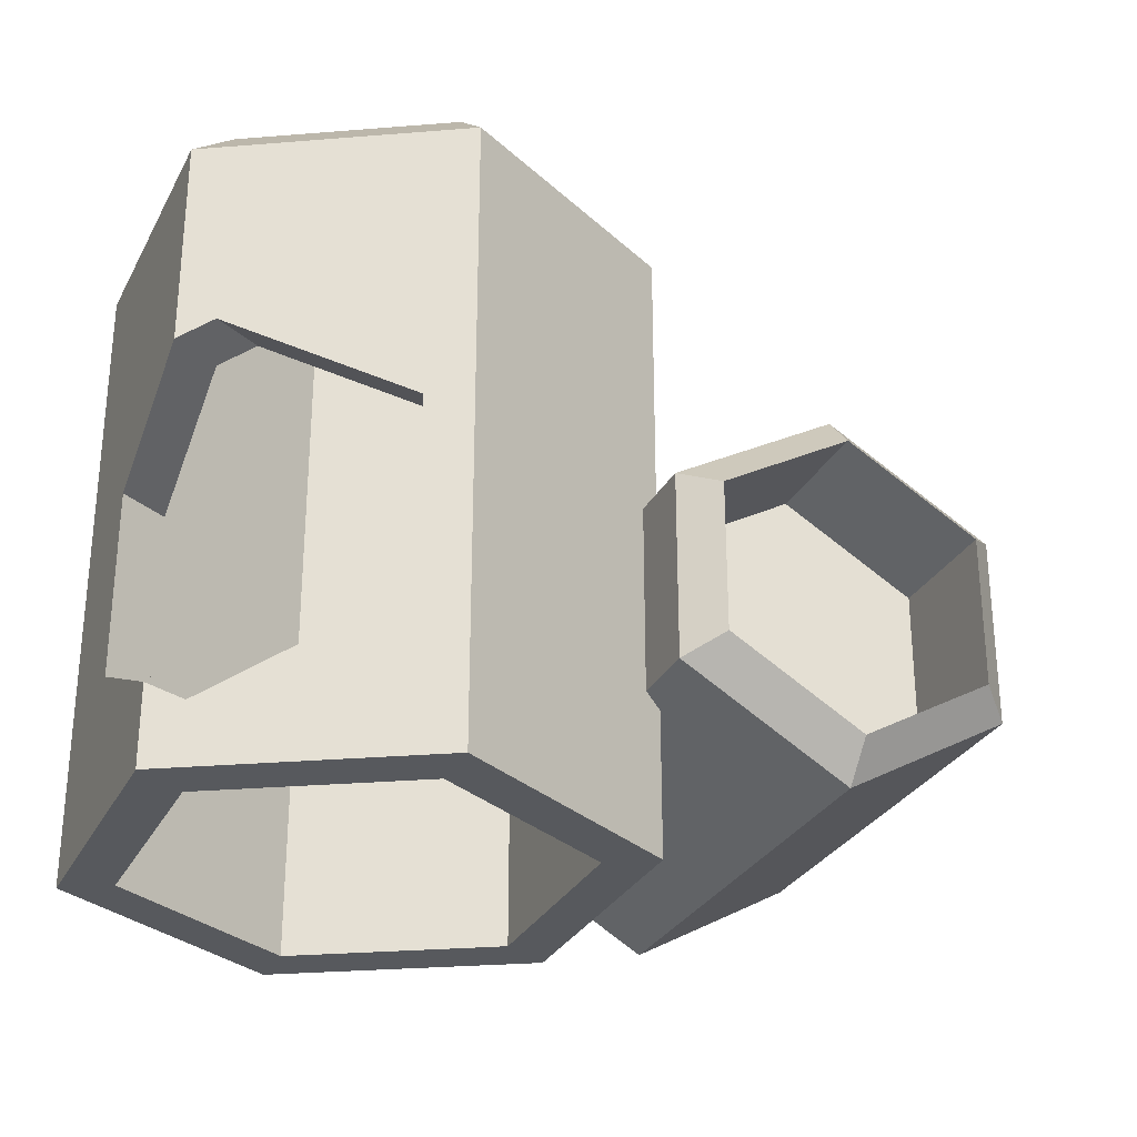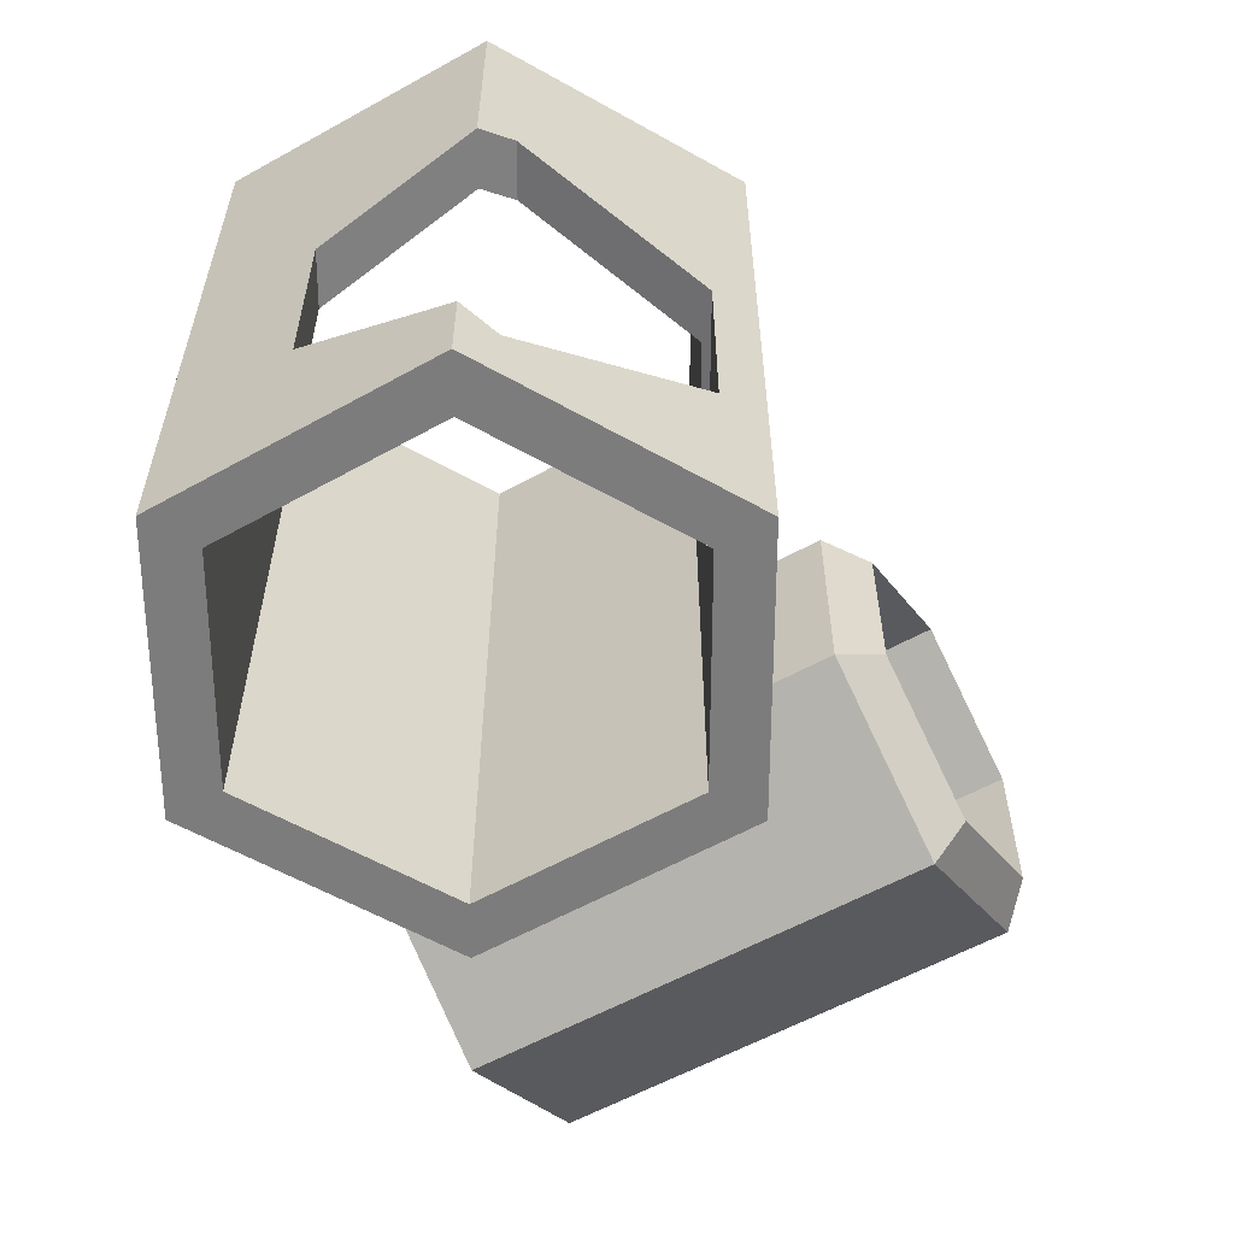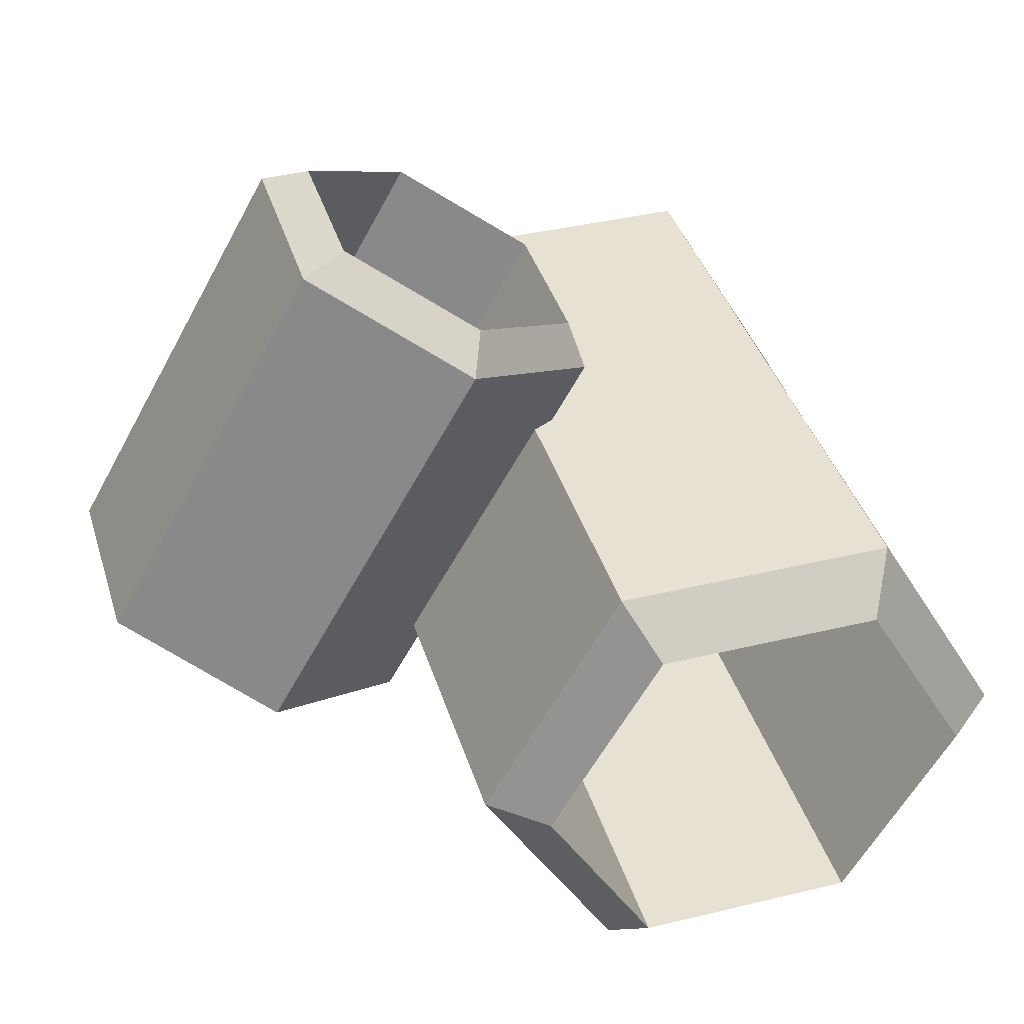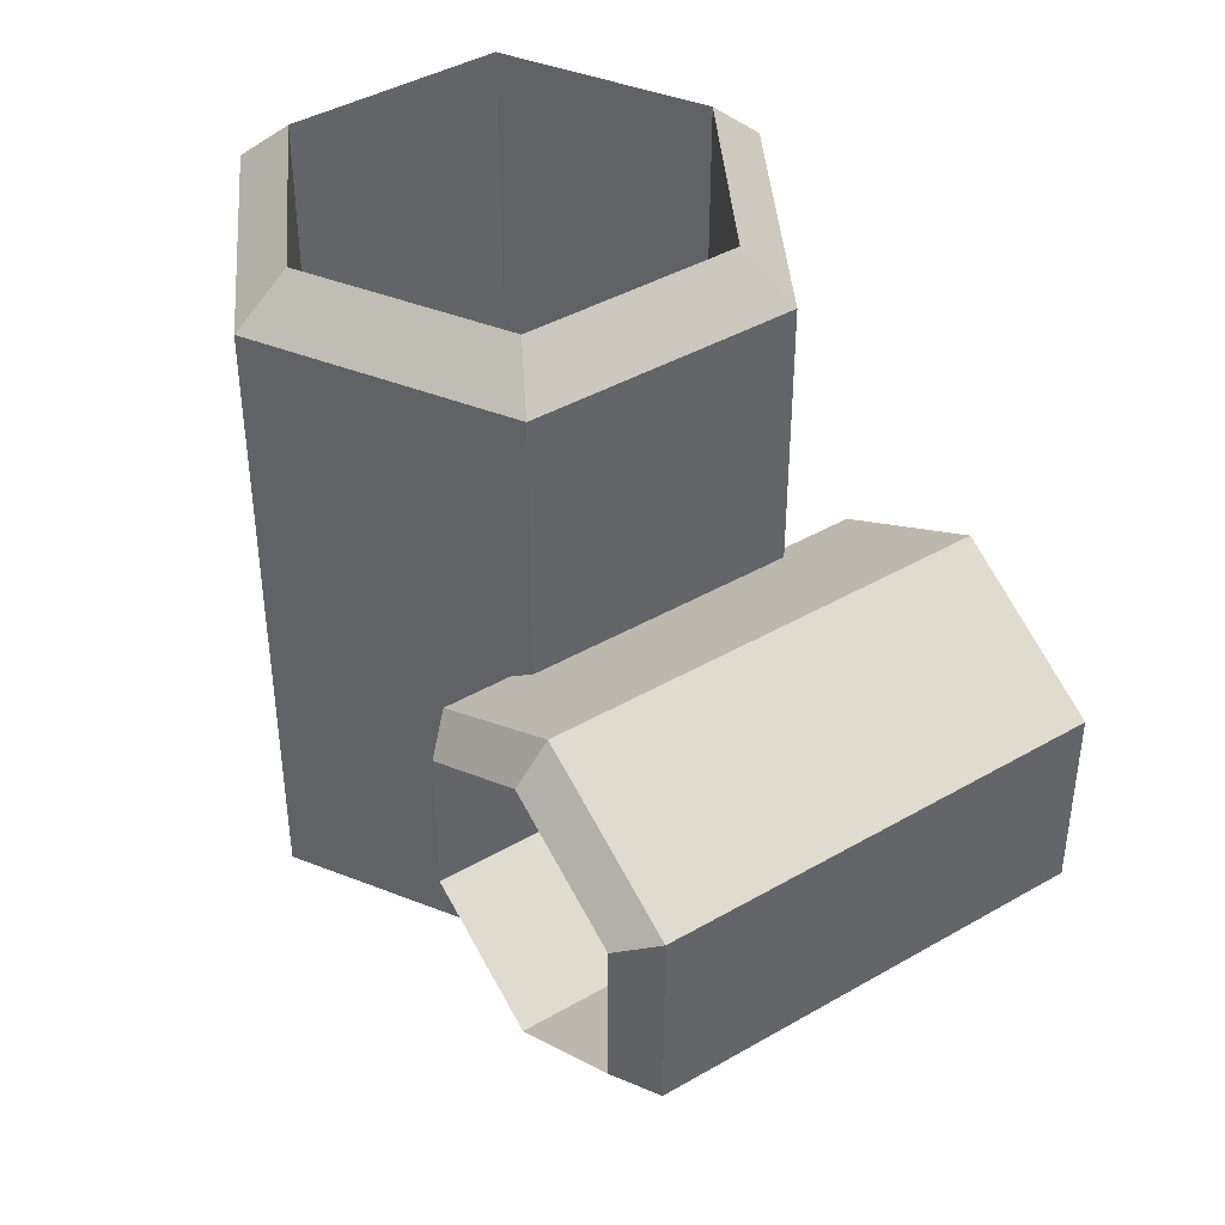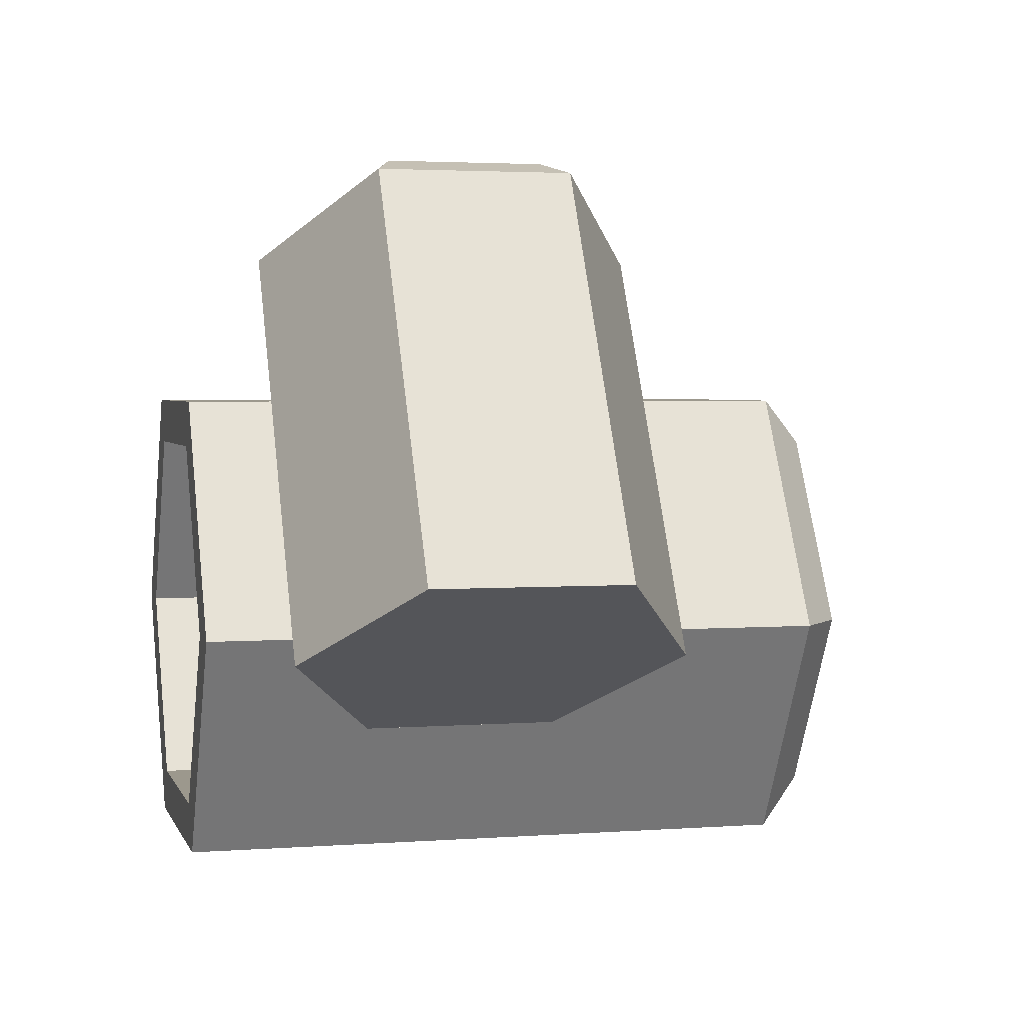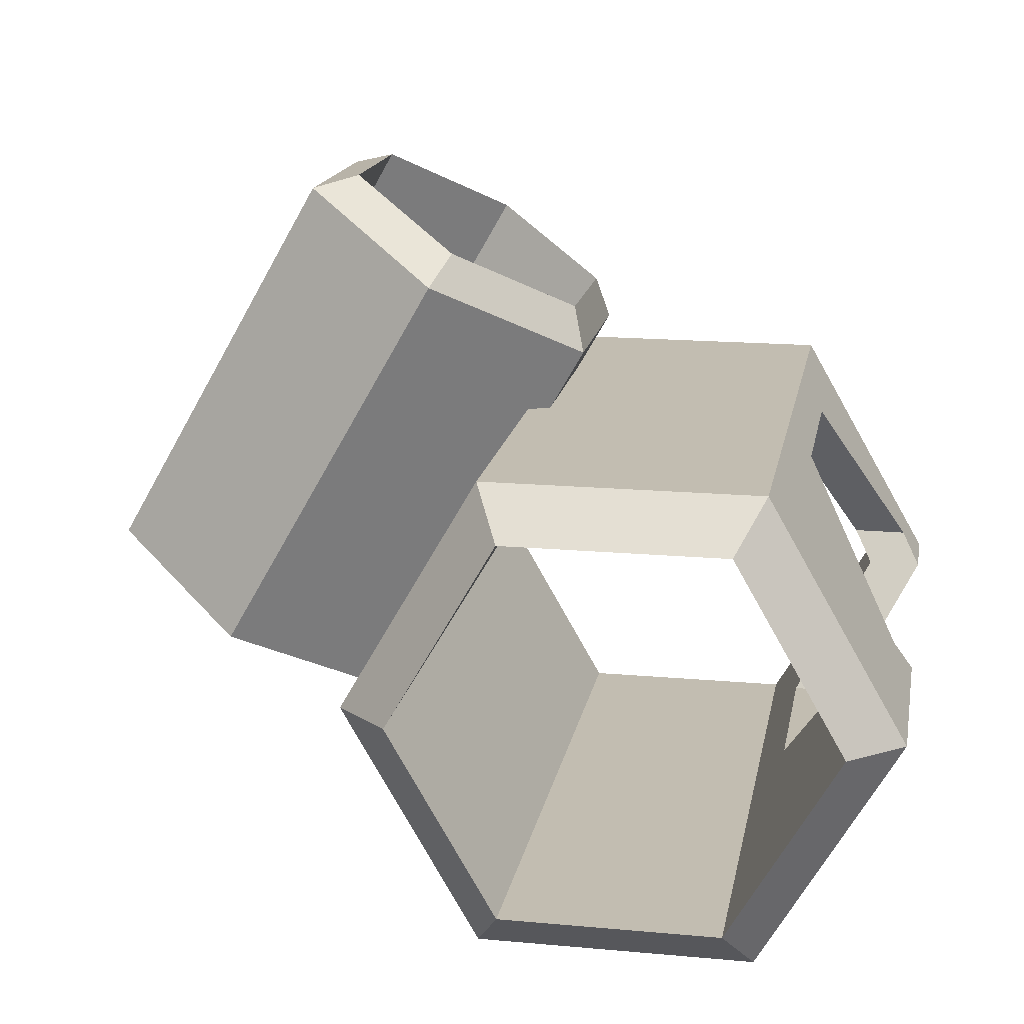
<metadata>
{"format":"obj","ext":"obj","renderer":"f3d","projection":"perspective","resolution":1024,"background":"white","views":[{"elev":-29.4,"azim":-53.2,"up":"+Y"},{"elev":-58.8,"azim":-90.1,"up":"+Y"},{"elev":39.5,"azim":163.3,"up":"+Z"},{"elev":42.1,"azim":25.5,"up":"+Y"},{"elev":3.1,"azim":75.7,"up":"+Z"},{"elev":16.8,"azim":-169.6,"up":"+Z"}]}
</metadata>
<code>
o object1
g object1
v 24.99 -9.479 -17.34
v 35.01 -9.479 -17.34
v 45.02 -9.479 -0
v 35.01 -9.479 17.34
v 24.99 -9.479 17.34
v 24.99 -9.479 21.65
v 37.49 -9.479 21.65
v 49.99 -9.479 0
v 37.49 -9.479 -21.65
v 24.99 -9.479 -21.65
v 14.98 -9.479 17.34
v 4.971 -9.479 0
v 14.98 -9.479 -17.34
v 12.5 -9.479 -21.65
v -0 -9.479 0
v 12.5 -9.479 21.65
v 37.49 48.77 -21.65
v 12.5 48.77 -21.65
v 0 29.28 -0
v 7.006 22.27 -12.14
v 7.006 4.85 -12.14
v 0 -2.156 -0
v -0 48.77 0
v 1.703 30.98 2.95
v 12.5 48.77 21.65
v 1.703 -3.859 2.95
v 10.41 4.85 18.04
v 10.41 22.27 18.04
v 37.49 23.27 21.65
v 35.49 22.27 21.65
v 35.49 4.85 21.65
v 37.49 3.847 21.65
v 37.49 48.77 21.65
v 49.99 3.774 -0
v 48.91 22.27 -1.869
v 49.99 23.35 -0
v 49.99 48.77 0
v 48.91 4.85 -1.869
v 35.01 53.07 17.34
v 14.98 53.07 17.34
v 14.98 53.07 -17.34
v 35.01 53.07 -17.34
v 45.02 53.07 0
v 4.971 53.07 0
v 19.56 22.67 17.34
v 19.56 4.449 17.34
v 14.98 4.449 17.34
v 14.98 22.67 17.34
v 11.98 22.27 -12.14
v 4.971 29.28 0
v 4.971 -2.156 0
v 11.98 4.85 -12.14
v 6.674 -3.859 2.95
v 6.674 30.98 2.95
v 19.56 22.27 18.04
v 19.56 4.85 18.04
v 32.33 22.27 27.19
v 32.33 4.85 27.19
v 45.43 -3.859 34.67
v 65.55 -3.859 -0.5897
v 52.45 4.85 -8.067
v 52.45 22.27 -8.067
v 78.65 4.85 6.887
v 78.65 22.27 6.887
v 65.55 30.98 -0.5897
v 65.55 13.56 -0.5897
v 58.53 22.27 42.14
v 45.43 30.98 34.67
v 43.94 27.52 37.27
v 54.44 20.54 43.26
v 58.53 4.85 42.14
v 54.44 6.582 43.26
v 43.94 -0.3953 37.27
v 49.65 -0.3953 27.27
v 60.15 6.582 33.26
v 60.15 20.54 33.26
v 49.65 27.52 27.27
v 39.15 20.54 21.28
v 39.15 6.582 21.28
v 49.65 13.56 27.27
v 33.45 6.582 31.28
v 33.45 20.54 31.28
f 6 5 4
f 7 4 3
f 3 9 8
f 2 10 9
f 14 10 13
f 15 14 12
f 12 11 16
f 16 15 12
f 14 13 12
f 10 1 13
f 2 1 10
f 3 2 9
f 8 7 3
f 11 6 16
f 11 5 6
f 7 6 4
f 17 9 10
f 10 14 18
f 10 18 17
f 15 22 21
f 14 21 20
f 20 23 18
f 20 19 23
f 18 14 20
f 14 15 21
f 26 22 15
f 27 26 16
f 28 16 25
f 25 23 24
f 23 19 24
f 25 24 28
f 28 27 16
f 26 15 16
f 6 7 32
f 16 32 31
f 25 16 30
f 25 30 29
f 29 33 25
f 16 31 30
f 16 6 32
f 7 8 34 32
f 34 8 9
f 35 9 17
f 17 37 36
f 17 36 35
f 35 38 9
f 38 34 9
f 25 33 39 40
f 17 18 41 42
f 33 37 43 39
f 37 17 42 43
f 18 23 44 41
f 23 25 40 44
f 11 47 46
f 4 46 45
f 48 39 45
f 48 40 39
f 39 4 45
f 4 5 46
f 5 11 46
f 3 4 39 43
f 2 3 43 42
f 42 41 13
f 13 1 42
f 1 2 42
f 52 51 12
f 49 52 13
f 13 41 49
f 41 44 49
f 44 50 49
f 52 12 13
f 12 51 53
f 11 53 47
f 11 12 53
f 50 44 40
f 40 48 54
f 40 54 50
f 26 53 51
f 51 52 21
f 21 22 51
f 22 26 51
f 20 21 52 49
f 50 54 24
f 20 49 50
f 50 19 20
f 50 24 19
f 28 24 54
f 28 48 55
f 48 45 55
f 28 54 48
f 27 28 55 56
f 45 46 56 55
f 53 26 27
f 27 56 47
f 56 46 47
f 47 53 27
f 37 33 29 36
f 58 57 30 31
f 58 31 32
f 59 32 34
f 34 61 60
f 34 38 61
f 60 59 34
f 59 58 32
f 62 61 38 35
f 65 64 66
f 61 62 66
f 60 61 66
f 63 60 66
f 64 63 66
f 62 65 66
f 64 65 68 67
f 67 68 69 70
f 71 67 70 72
f 59 71 72 73
f 75 74 73 72
f 74 75 80
f 78 79 80
f 77 78 80
f 76 77 80
f 75 76 80
f 79 74 80
f 79 78 82 81
f 78 77 69 82
f 74 79 81 73
f 76 75 72 70
f 77 76 70 69
f 68 57 82 69
f 63 64 67 71
f 60 63 71 59
f 58 59 73 81
f 57 58 81 82
f 29 30 57
f 36 29 68
f 68 65 36
f 65 62 36
f 62 35 36
f 29 57 68

</code>
